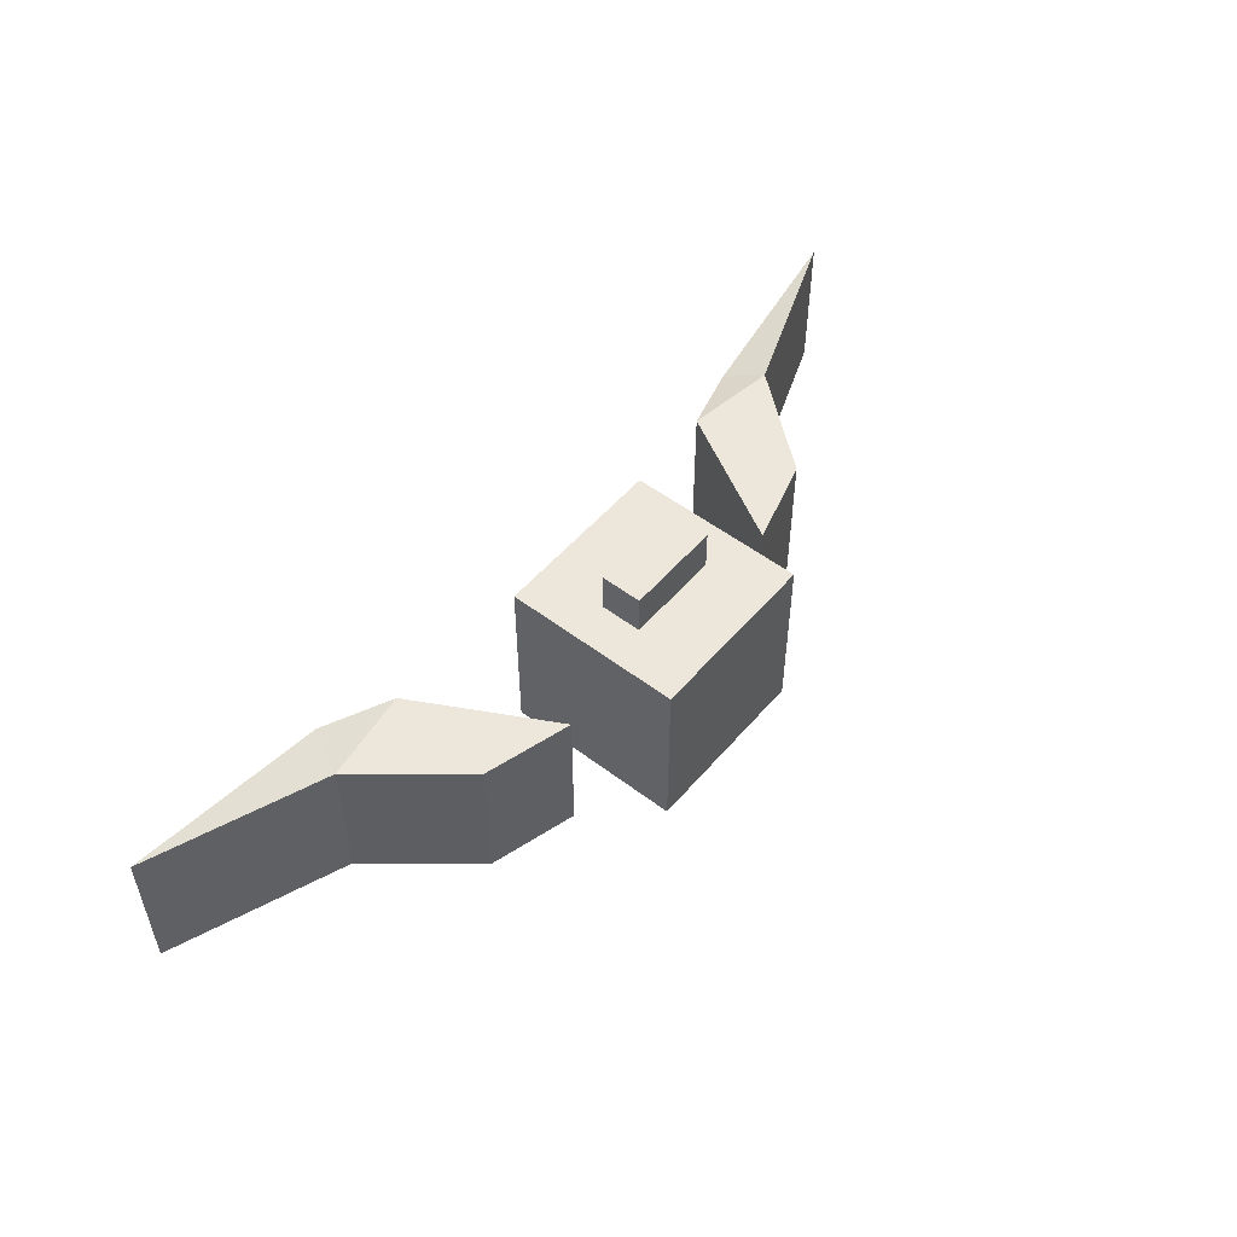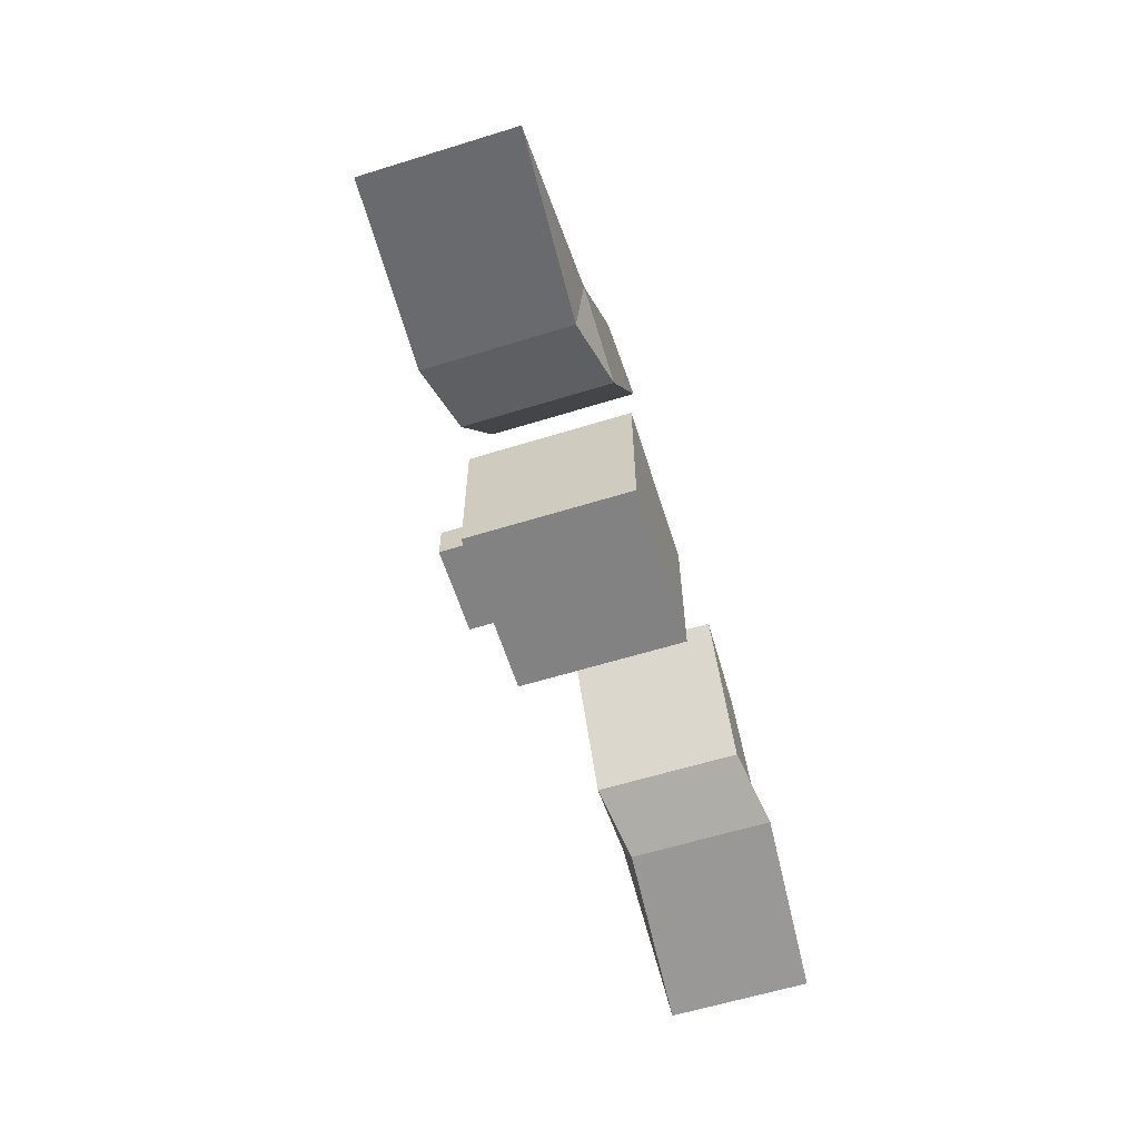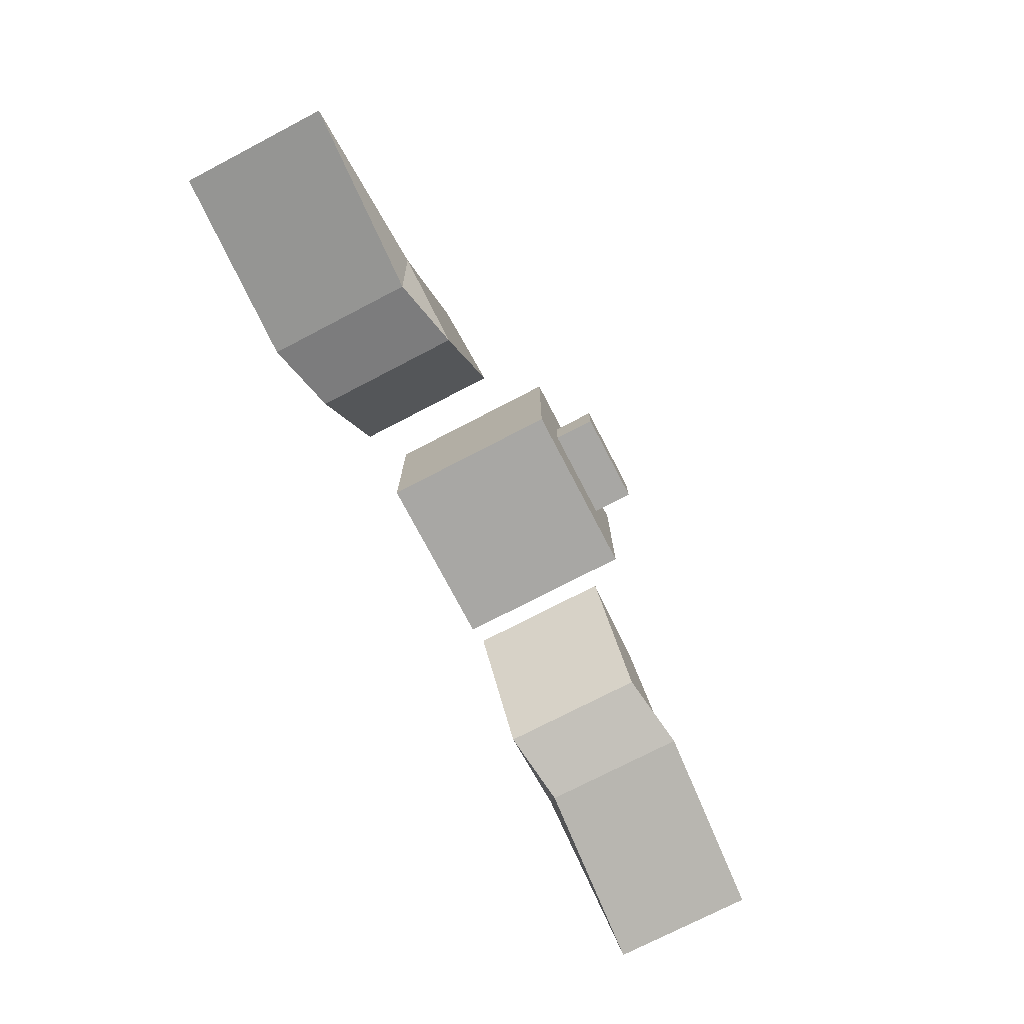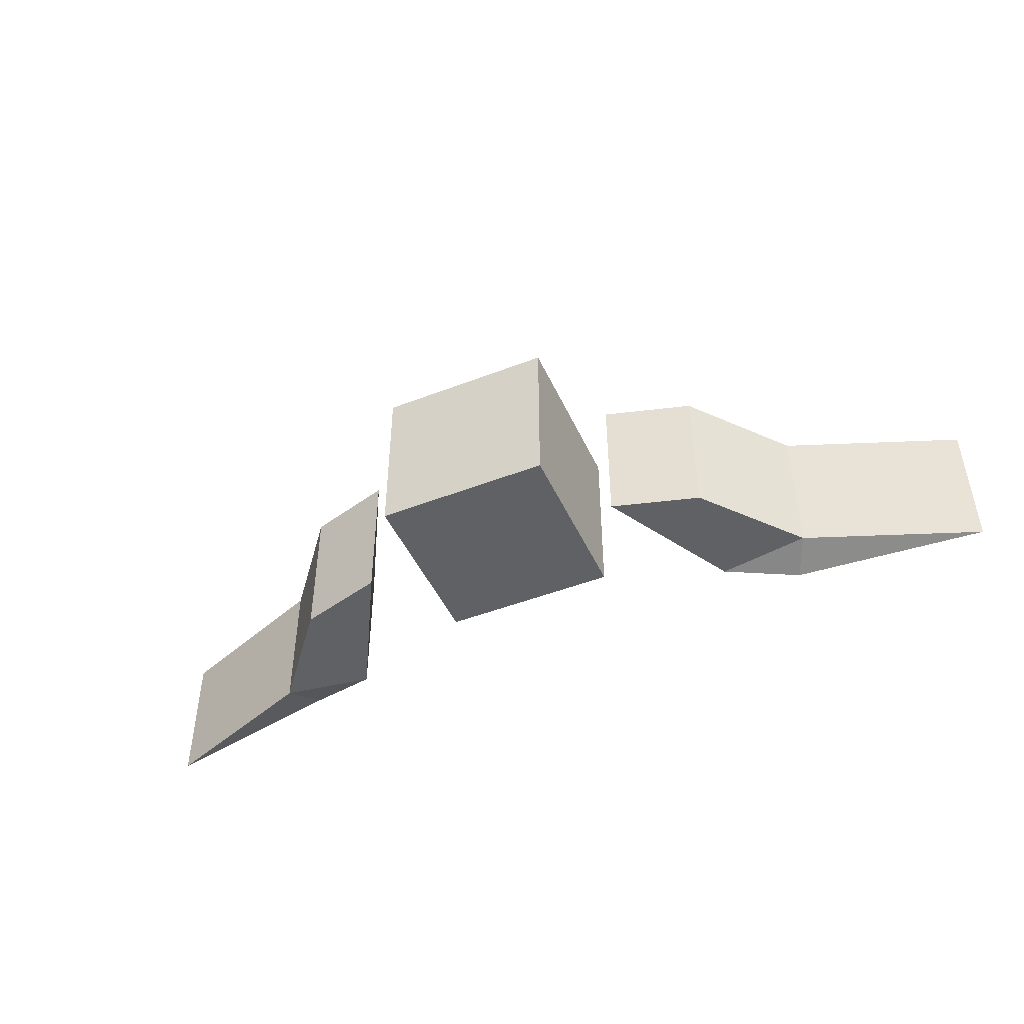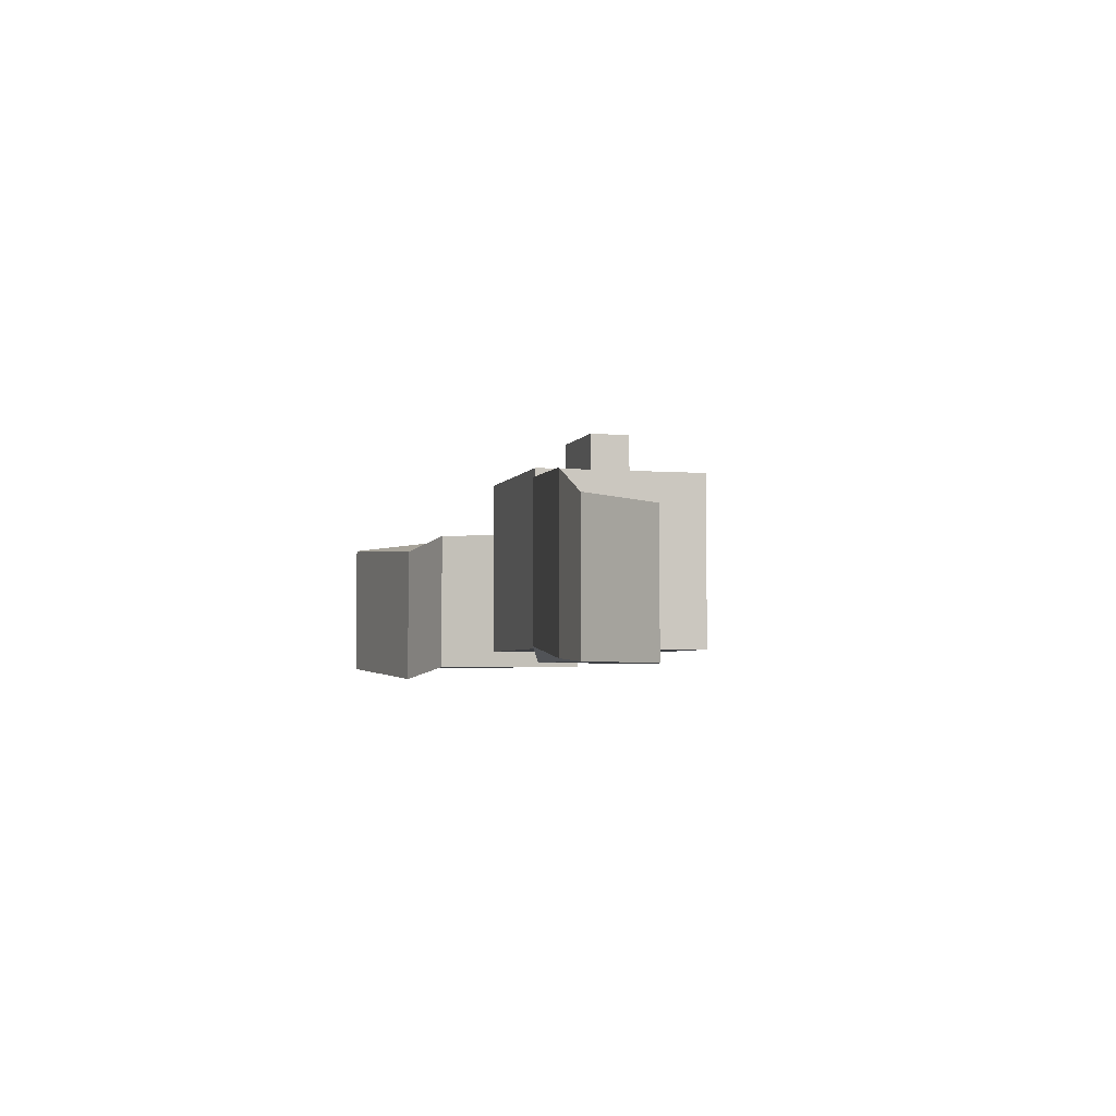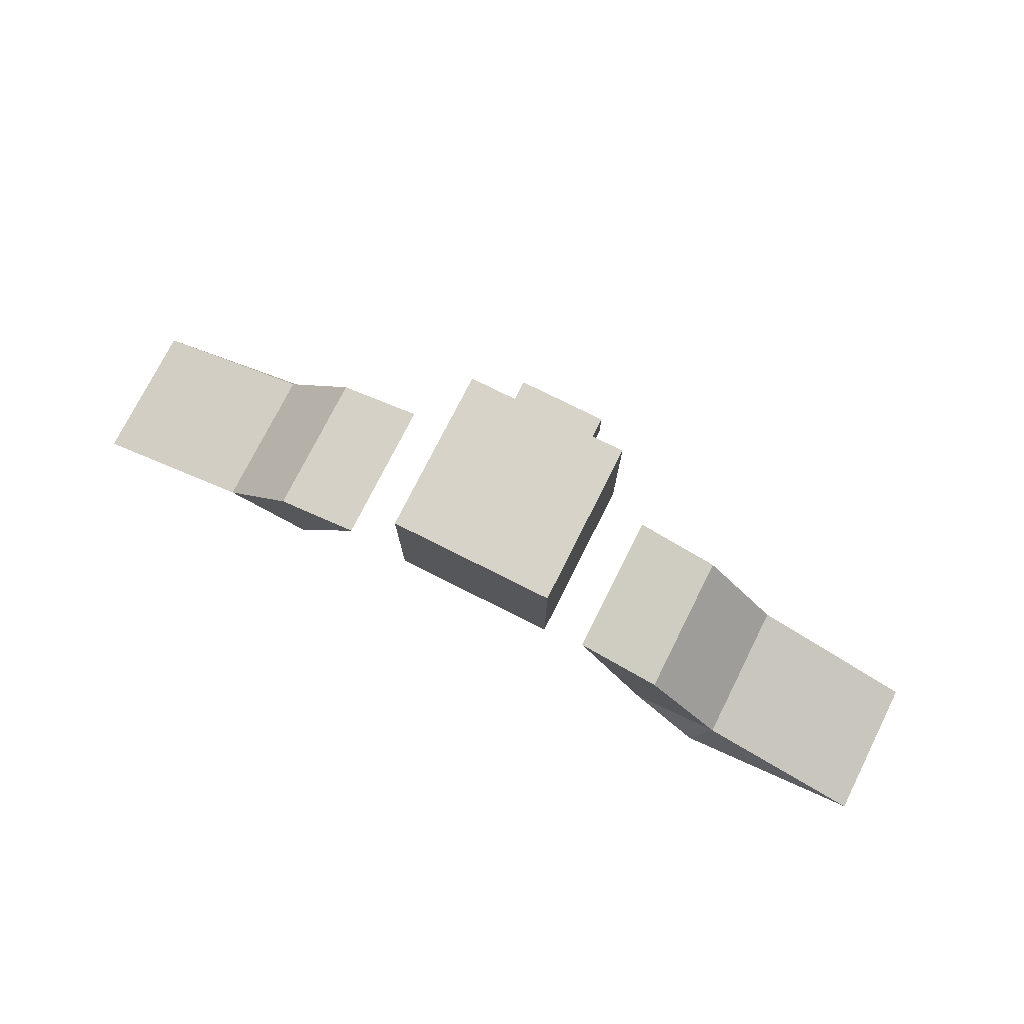
<metadata>
{"format":"obj","ext":"obj","renderer":"f3d","projection":"perspective","resolution":1024,"background":"white","views":[{"elev":52.3,"azim":-50.7,"up":"+Y"},{"elev":-60.9,"azim":-72.5,"up":"+Z"},{"elev":-74.6,"azim":117.5,"up":"+Z"},{"elev":-46.8,"azim":23.8,"up":"+Y"},{"elev":-3.8,"azim":-105.2,"up":"+Y"},{"elev":75.8,"azim":26.7,"up":"+Z"}]}
</metadata>
<code>
o Cube.001
v 2.421 0.4913 4.907
v 3.46 0.4913 5.065
v 2.421 -1.171 4.907
v 3.46 -1.171 5.065
v 1.566 0.4913 6.459
v 2.552 0.4913 6.178
v 1.566 -1.171 6.459
v 2.552 -1.171 6.178
v 3.258 0.3421 4.634
v 5.433 0.4913 4.308
v 3.258 -1.32 4.634
v 5.433 -1.171 4.308
f 3 9 11
f 3 8 7
f 8 5 7
f 6 1 5
f 7 1 3
f 4 6 8
f 9 12 11
f 4 11 12
f 2 9 1
f 4 10 2
f 3 1 9
f 3 4 8
f 8 6 5
f 6 2 1
f 7 5 1
f 4 2 6
f 9 10 12
f 4 3 11
f 2 10 9
f 4 12 10
o Cube.002
v -2.421 -1.171 4.907
v -3.46 -1.171 5.065
v -2.421 0.4913 4.907
v -3.46 0.4913 5.065
v -1.566 -1.171 6.459
v -2.552 -1.171 6.178
v -1.566 0.4913 6.459
v -2.552 0.4913 6.178
v -3.258 -1.022 4.634
v -5.433 -1.171 4.308
v -3.258 0.6404 4.634
v -5.433 0.4913 4.308
f 15 21 23
f 15 20 19
f 20 17 19
f 18 13 17
f 19 13 15
f 16 18 20
f 21 24 23
f 16 23 24
f 14 21 13
f 16 22 14
f 15 13 21
f 15 16 20
f 20 18 17
f 18 14 13
f 19 17 13
f 16 14 18
f 21 22 24
f 16 15 23
f 14 22 21
f 16 24 22
o Cube.003
v -0.5384 0.3676 6.013
v -0.5384 0.3676 6.479
v -0.5384 1.465 6.013
v -0.5384 1.465 6.479
v 0.5384 0.3676 6.013
v 0.5384 0.3676 6.479
v 0.5384 1.465 6.013
v 0.5384 1.465 6.479
v -1 -1 5.246
v -1 -1 7.246
v -1 1 5.246
v -1 1 7.246
v 1 -1 5.246
v 1 -1 7.246
v 1 1 5.246
v 1 1 7.246
f 26 27 25
f 28 31 27
f 32 29 31
f 30 25 29
f 31 25 27
f 28 30 32
f 34 35 33
f 36 39 35
f 40 37 39
f 38 33 37
f 39 33 35
f 36 38 40
f 26 28 27
f 28 32 31
f 32 30 29
f 30 26 25
f 31 29 25
f 28 26 30
f 34 36 35
f 36 40 39
f 40 38 37
f 38 34 33
f 39 37 33
f 36 34 38

</code>
